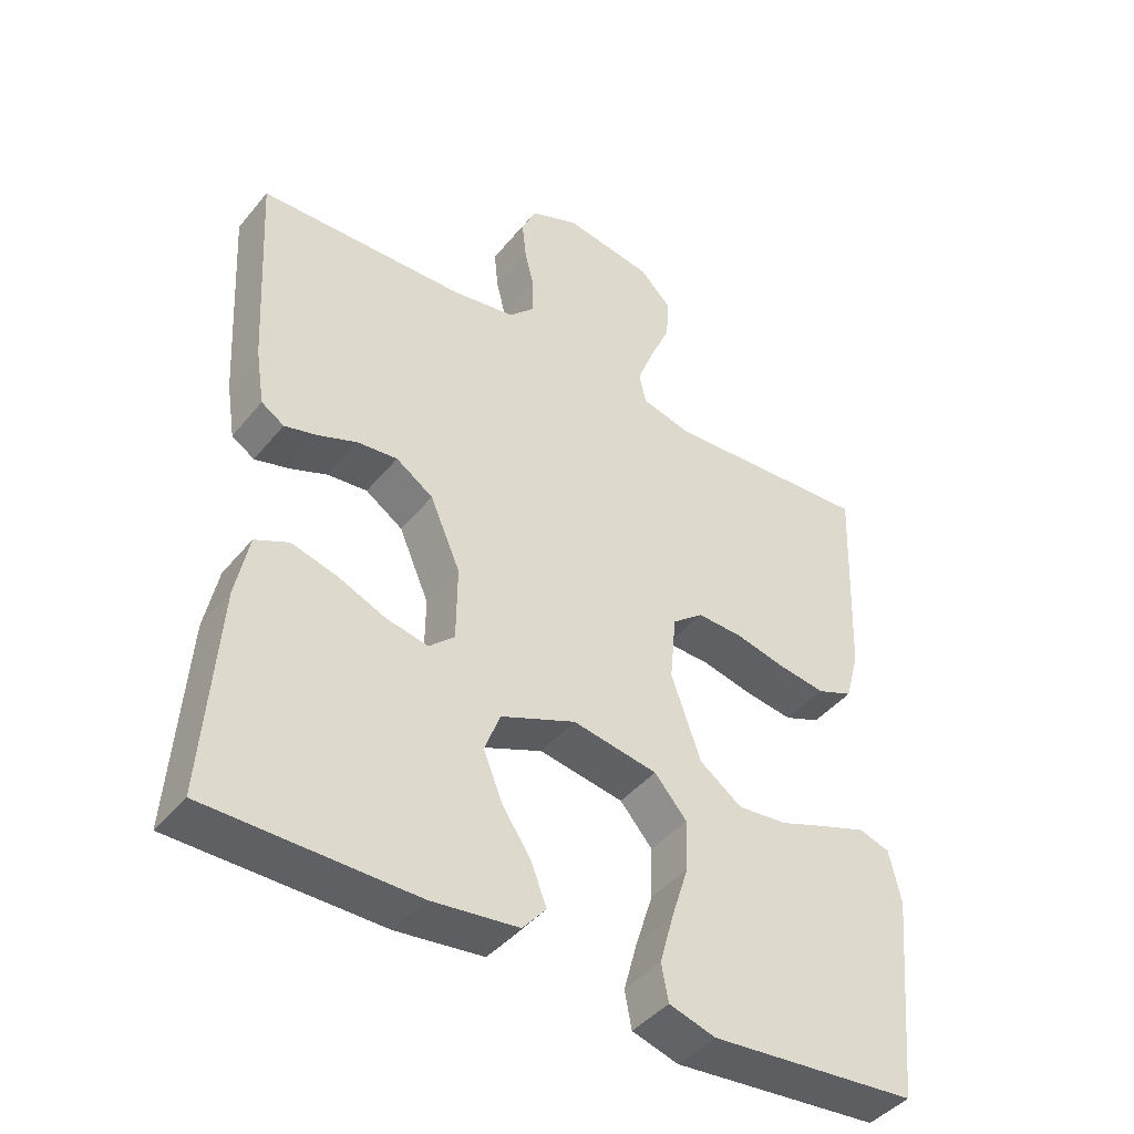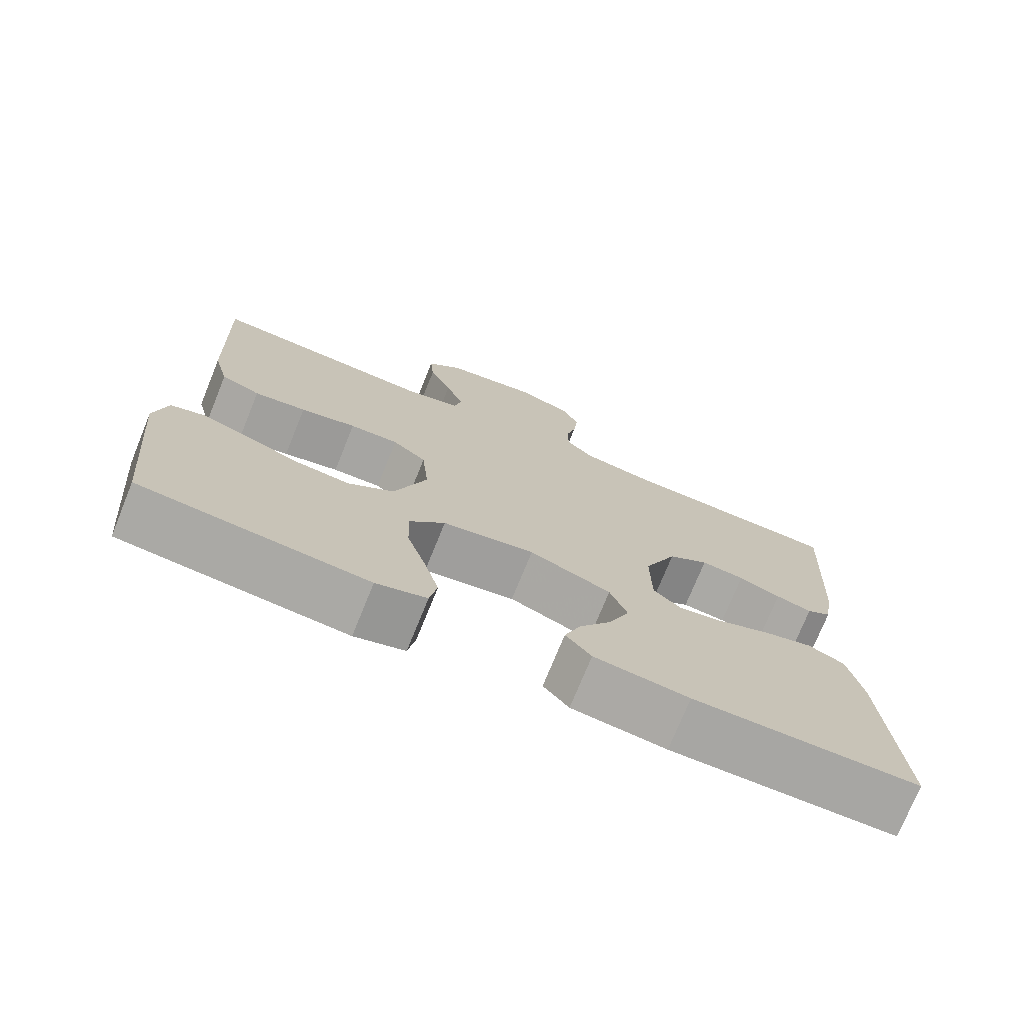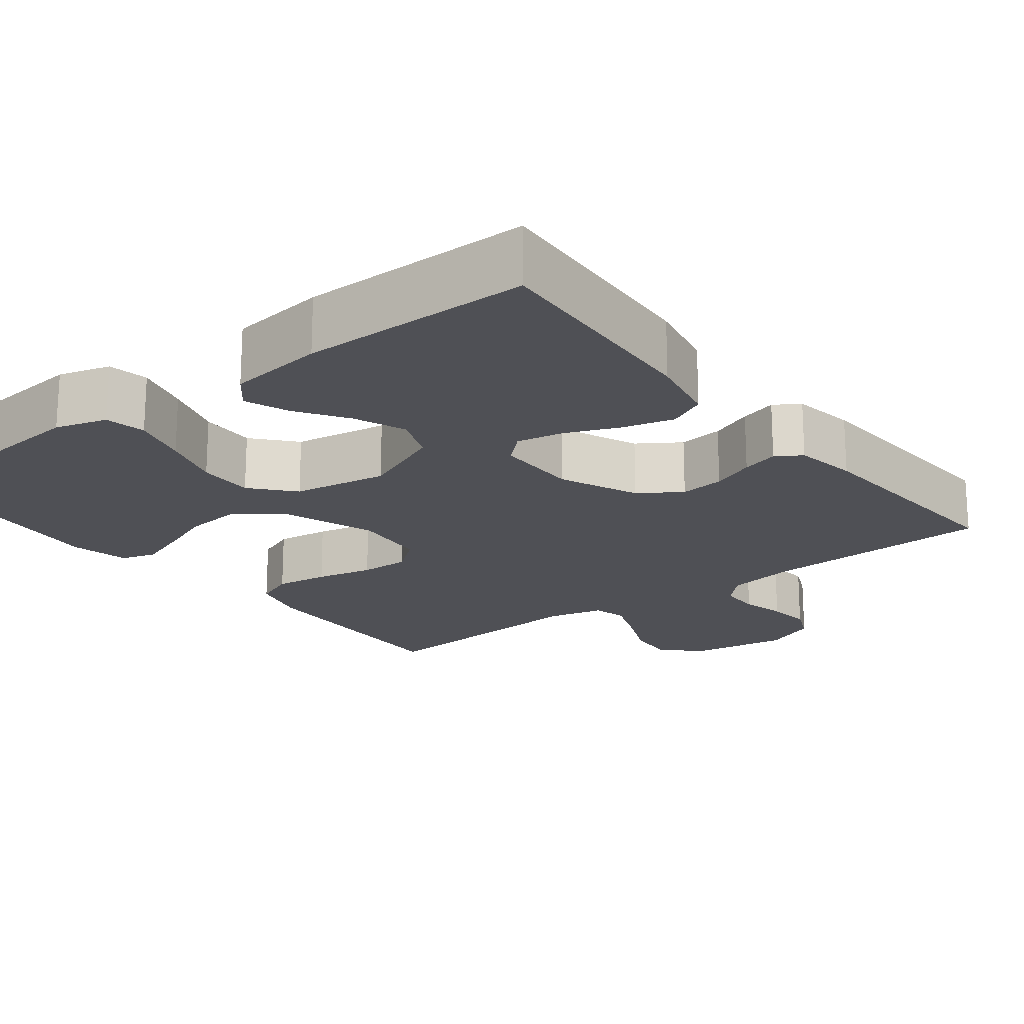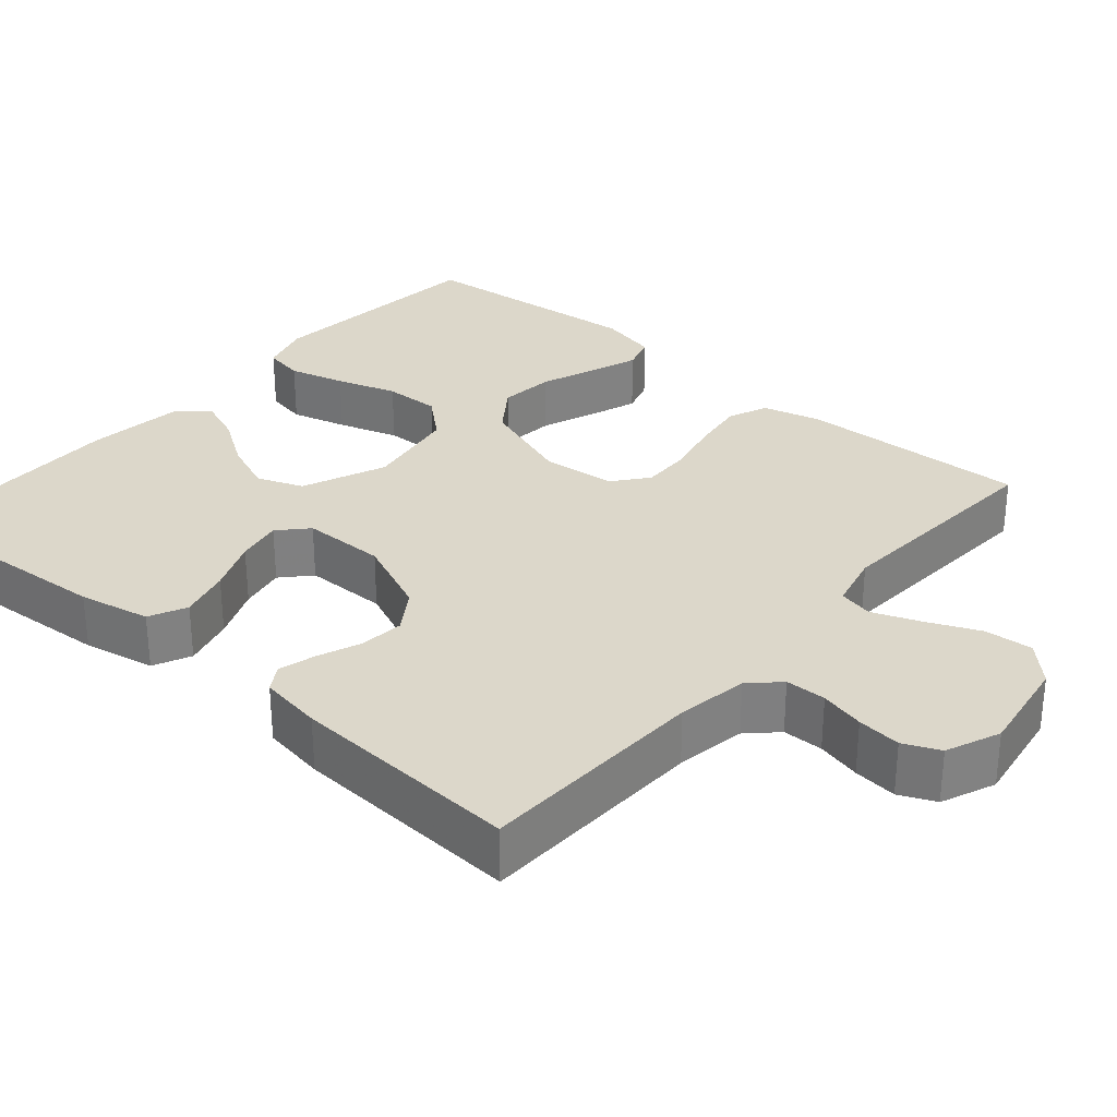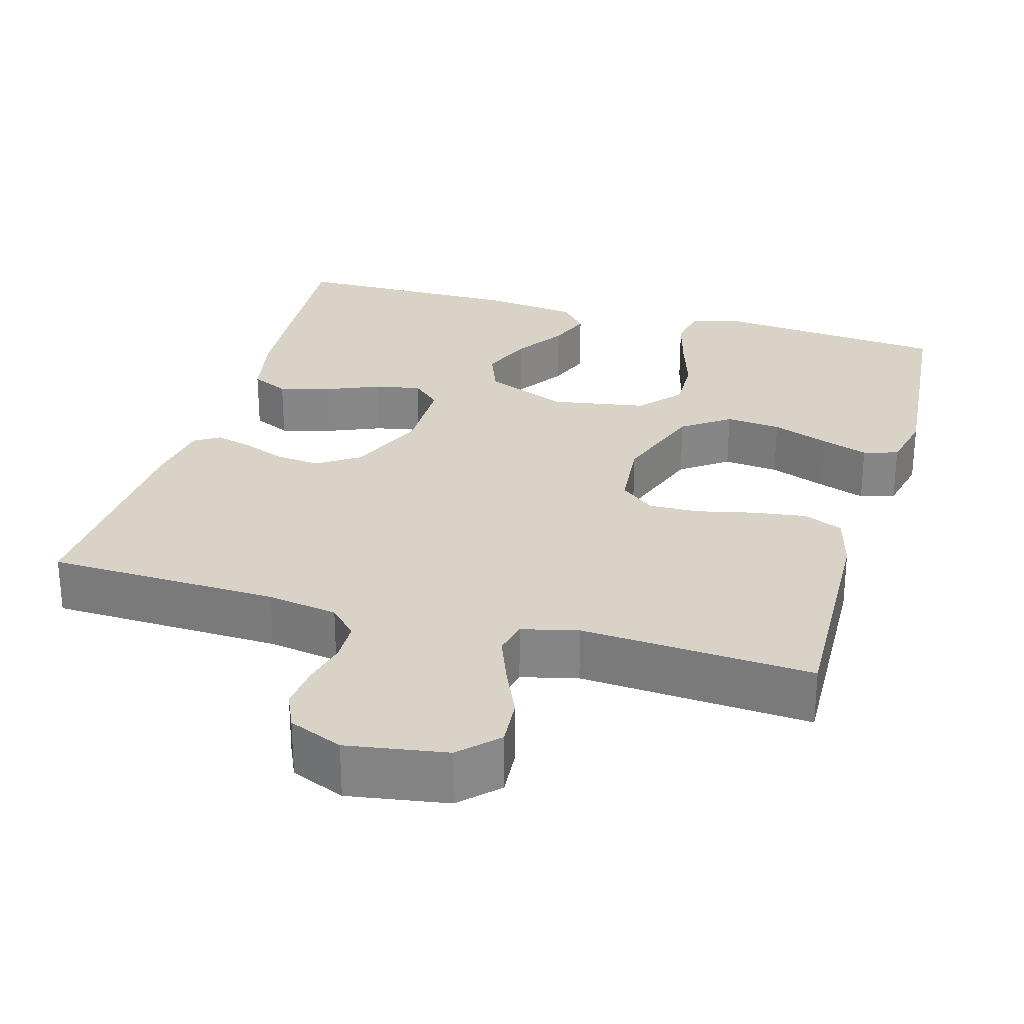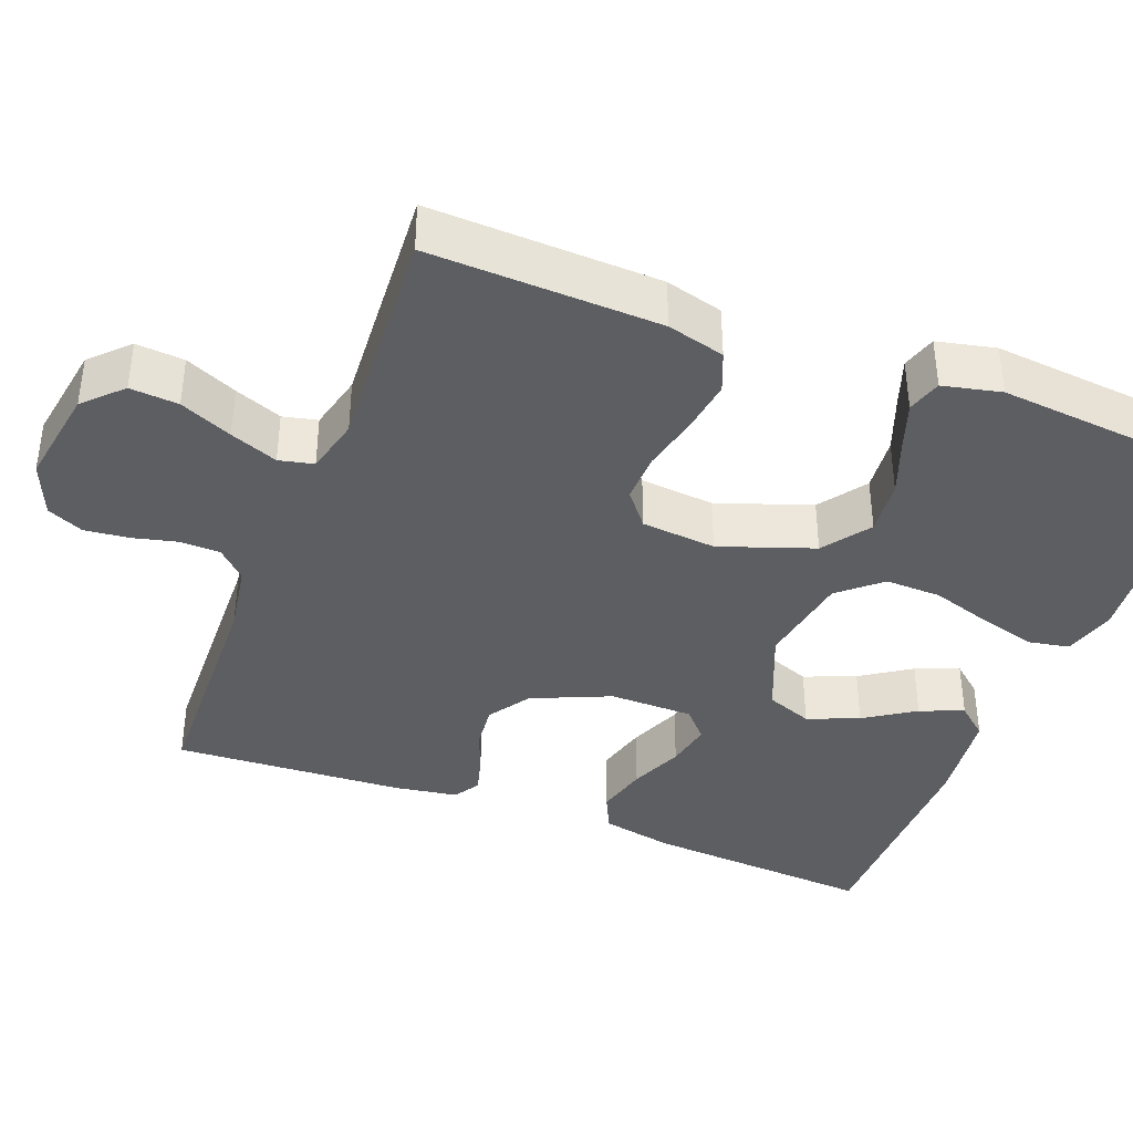
<metadata>
{"format":"obj","ext":"obj","renderer":"f3d","projection":"perspective","resolution":1024,"background":"white","views":[{"elev":-43.2,"azim":-36.2,"up":"+Z"},{"elev":-74.3,"azim":157.9,"up":"+Z"},{"elev":-19.4,"azim":-142.0,"up":"+Y"},{"elev":30.4,"azim":-49.2,"up":"+Y"},{"elev":27.9,"azim":16.0,"up":"+Y"},{"elev":-39.1,"azim":69.0,"up":"+Y"}]}
</metadata>
<code>
v 0.5 0.07 0.5
v 0.489 0.07 0.2
v 0.469 0.07 0.125
v 0.417 0.07 0.104
v 0.348 0.07 0.114
v 0.274 0.07 0.131
v 0.209 0.07 0.133
v 0.164 0.07 0.097
v 0.155 0.07 0
v 0.198 0.07 -0.122
v 0.259 0.07 -0.166
v 0.331 0.07 -0.159
v 0.403 0.07 -0.132
v 0.466 0.07 -0.11
v 0.511 0.07 -0.124
v 0.528 0.07 -0.2
v 0.5 0.07 -0.5
v 0.2 0.07 -0.527
v 0.133 0.07 -0.507
v 0.123 0.07 -0.454
v 0.143 0.07 -0.381
v 0.168 0.07 -0.302
v 0.17 0.07 -0.229
v 0.123 0.07 -0.175
v 0 0.07 -0.154
v -0.109 0.07 -0.199
v -0.132 0.07 -0.259
v -0.105 0.07 -0.326
v -0.062 0.07 -0.391
v -0.04 0.07 -0.448
v -0.074 0.07 -0.488
v -0.2 0.07 -0.503
v -0.5 0.07 -0.5
v -0.479 0.07 -0.2
v -0.46 0.07 -0.107
v -0.411 0.07 -0.084
v -0.344 0.07 -0.102
v -0.275 0.07 -0.131
v -0.215 0.07 -0.143
v -0.178 0.07 -0.109
v -0.177 0.07 0
v -0.221 0.07 0.102
v -0.275 0.07 0.138
v -0.333 0.07 0.132
v -0.389 0.07 0.11
v -0.437 0.07 0.097
v -0.47 0.07 0.118
v -0.483 0.07 0.2
v -0.5 0.07 0.5
v -0.2 0.07 0.509
v -0.108 0.07 0.524
v -0.072 0.07 0.561
v -0.071 0.07 0.614
v -0.085 0.07 0.672
v -0.091 0.07 0.729
v -0.07 0.07 0.776
v 0 0.07 0.805
v 0.129 0.07 0.784
v 0.176 0.07 0.737
v 0.171 0.07 0.674
v 0.141 0.07 0.606
v 0.117 0.07 0.544
v 0.127 0.07 0.499
v 0.2 0.07 0.481
v 0.5 0 0.5
v 0.489 0 0.2
v 0.469 0 0.125
v 0.417 0 0.104
v 0.348 0 0.114
v 0.274 0 0.131
v 0.209 0 0.133
v 0.164 0 0.097
v 0.155 0 0
v 0.198 0 -0.122
v 0.259 0 -0.166
v 0.331 0 -0.159
v 0.403 0 -0.132
v 0.466 0 -0.11
v 0.511 0 -0.124
v 0.528 0 -0.2
v 0.5 0 -0.5
v 0.2 0 -0.527
v 0.133 0 -0.507
v 0.123 0 -0.454
v 0.143 0 -0.381
v 0.168 0 -0.302
v 0.17 0 -0.229
v 0.123 0 -0.175
v 0 0 -0.154
v -0.109 0 -0.199
v -0.132 0 -0.259
v -0.105 0 -0.326
v -0.062 0 -0.391
v -0.04 0 -0.448
v -0.074 0 -0.488
v -0.2 0 -0.503
v -0.5 0 -0.5
v -0.479 0 -0.2
v -0.46 0 -0.107
v -0.411 0 -0.084
v -0.344 0 -0.102
v -0.275 0 -0.131
v -0.215 0 -0.143
v -0.178 0 -0.109
v -0.177 0 0
v -0.221 0 0.102
v -0.275 0 0.138
v -0.333 0 0.132
v -0.389 0 0.11
v -0.437 0 0.097
v -0.47 0 0.118
v -0.483 0 0.2
v -0.5 0 0.5
v -0.2 0 0.509
v -0.108 0 0.524
v -0.072 0 0.561
v -0.071 0 0.614
v -0.085 0 0.672
v -0.091 0 0.729
v -0.07 0 0.776
v 0 0 0.805
v 0.129 0 0.784
v 0.176 0 0.737
v 0.171 0 0.674
v 0.141 0 0.606
v 0.117 0 0.544
v 0.127 0 0.499
v 0.2 0 0.481
f 58 59 60 61
f 58 61 62
f 57 58 62
f 56 57 62 63
f 53 54 55 56
f 47 48 49 50
f 47 50 51
f 44 45 46 47
f 43 44 47 51
f 42 43 51 52
f 35 36 37 38
f 35 38 39
f 34 35 39
f 33 34 39
f 32 33 39 40
f 28 29 30 31
f 27 28 31 32
f 19 20 21 22
f 17 18 19 22
f 17 22 23
f 16 17 23 24
f 12 13 14 15
f 12 15 16
f 11 12 16
f 3 4 5 6
f 1 2 3 6
f 64 1 6 7
f 63 64 7 8
f 53 56 63 8
f 52 53 8 9
f 41 42 52 9
f 40 41 9 10
f 27 32 40
f 26 27 40
f 25 26 40
f 25 40 10 11
f 11 16 24 25
f 125 124 123 122
f 126 125 122
f 126 122 121
f 127 126 121 120
f 120 119 118 117
f 114 113 112 111
f 115 114 111
f 111 110 109 108
f 115 111 108 107
f 116 115 107 106
f 102 101 100 99
f 103 102 99
f 103 99 98
f 103 98 97
f 104 103 97 96
f 95 94 93 92
f 96 95 92 91
f 86 85 84 83
f 86 83 82 81
f 87 86 81
f 88 87 81 80
f 79 78 77 76
f 80 79 76
f 80 76 75
f 70 69 68 67
f 70 67 66 65
f 71 70 65 128
f 72 71 128 127
f 72 127 120 117
f 73 72 117 116
f 73 116 106 105
f 74 73 105 104
f 104 96 91
f 104 91 90
f 104 90 89
f 75 74 104 89
f 89 88 80 75
f 1 65 66 2
f 2 66 67 3
f 3 67 68 4
f 4 68 69 5
f 5 69 70 6
f 6 70 71 7
f 7 71 72 8
f 8 72 73 9
f 9 73 74 10
f 10 74 75 11
f 11 75 76 12
f 12 76 77 13
f 13 77 78 14
f 14 78 79 15
f 15 79 80 16
f 16 80 81 17
f 17 81 82 18
f 18 82 83 19
f 19 83 84 20
f 20 84 85 21
f 21 85 86 22
f 22 86 87 23
f 23 87 88 24
f 24 88 89 25
f 25 89 90 26
f 26 90 91 27
f 27 91 92 28
f 28 92 93 29
f 29 93 94 30
f 30 94 95 31
f 31 95 96 32
f 32 96 97 33
f 33 97 98 34
f 34 98 99 35
f 35 99 100 36
f 36 100 101 37
f 37 101 102 38
f 38 102 103 39
f 39 103 104 40
f 40 104 105 41
f 41 105 106 42
f 42 106 107 43
f 43 107 108 44
f 44 108 109 45
f 45 109 110 46
f 46 110 111 47
f 47 111 112 48
f 48 112 113 49
f 49 113 114 50
f 50 114 115 51
f 51 115 116 52
f 52 116 117 53
f 53 117 118 54
f 54 118 119 55
f 55 119 120 56
f 56 120 121 57
f 57 121 122 58
f 58 122 123 59
f 59 123 124 60
f 60 124 125 61
f 61 125 126 62
f 62 126 127 63
f 63 127 128 64
f 64 128 65 1

</code>
